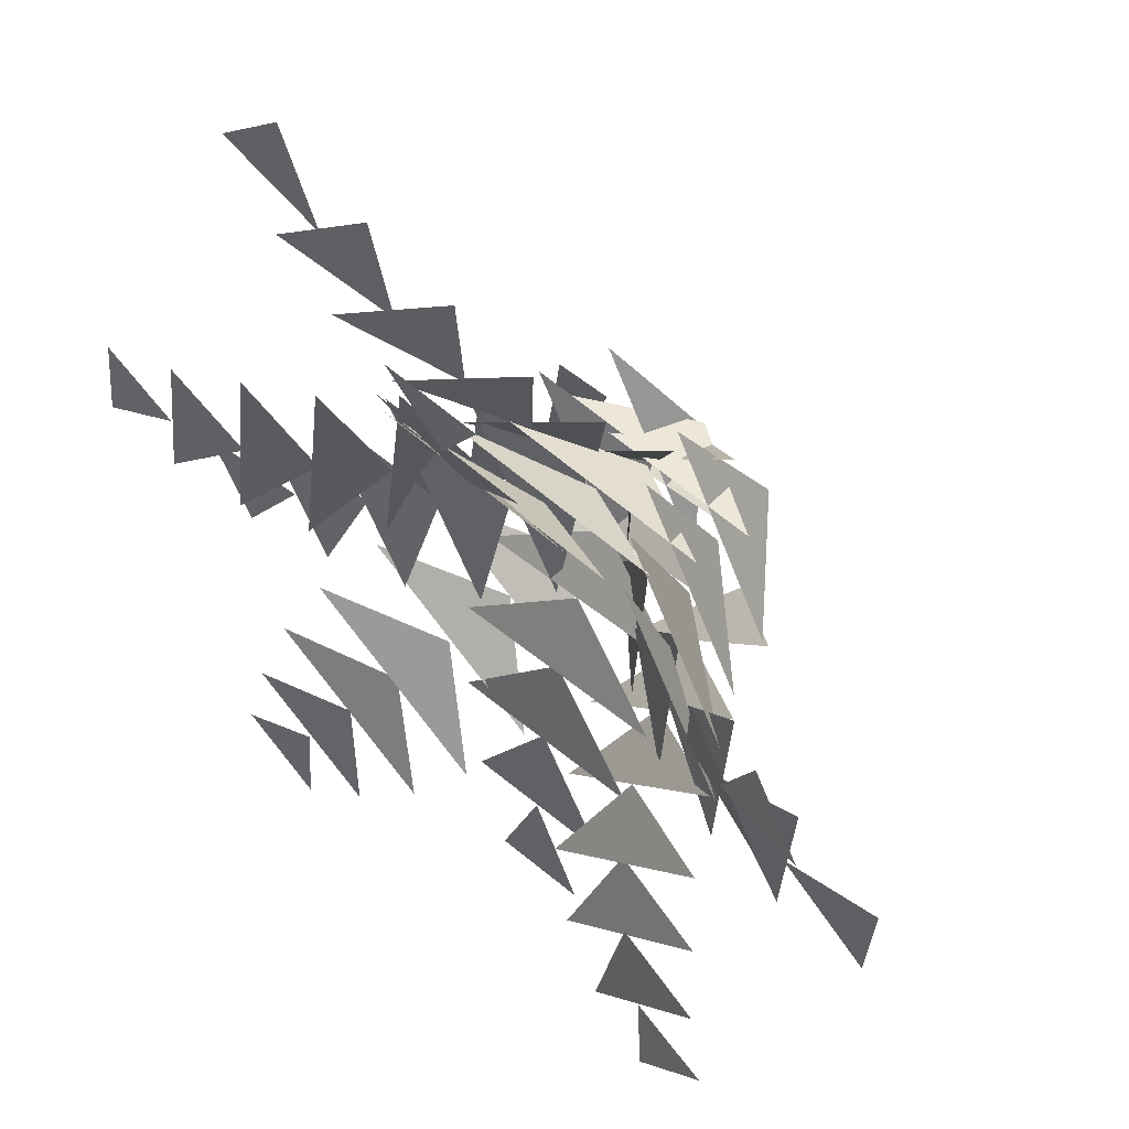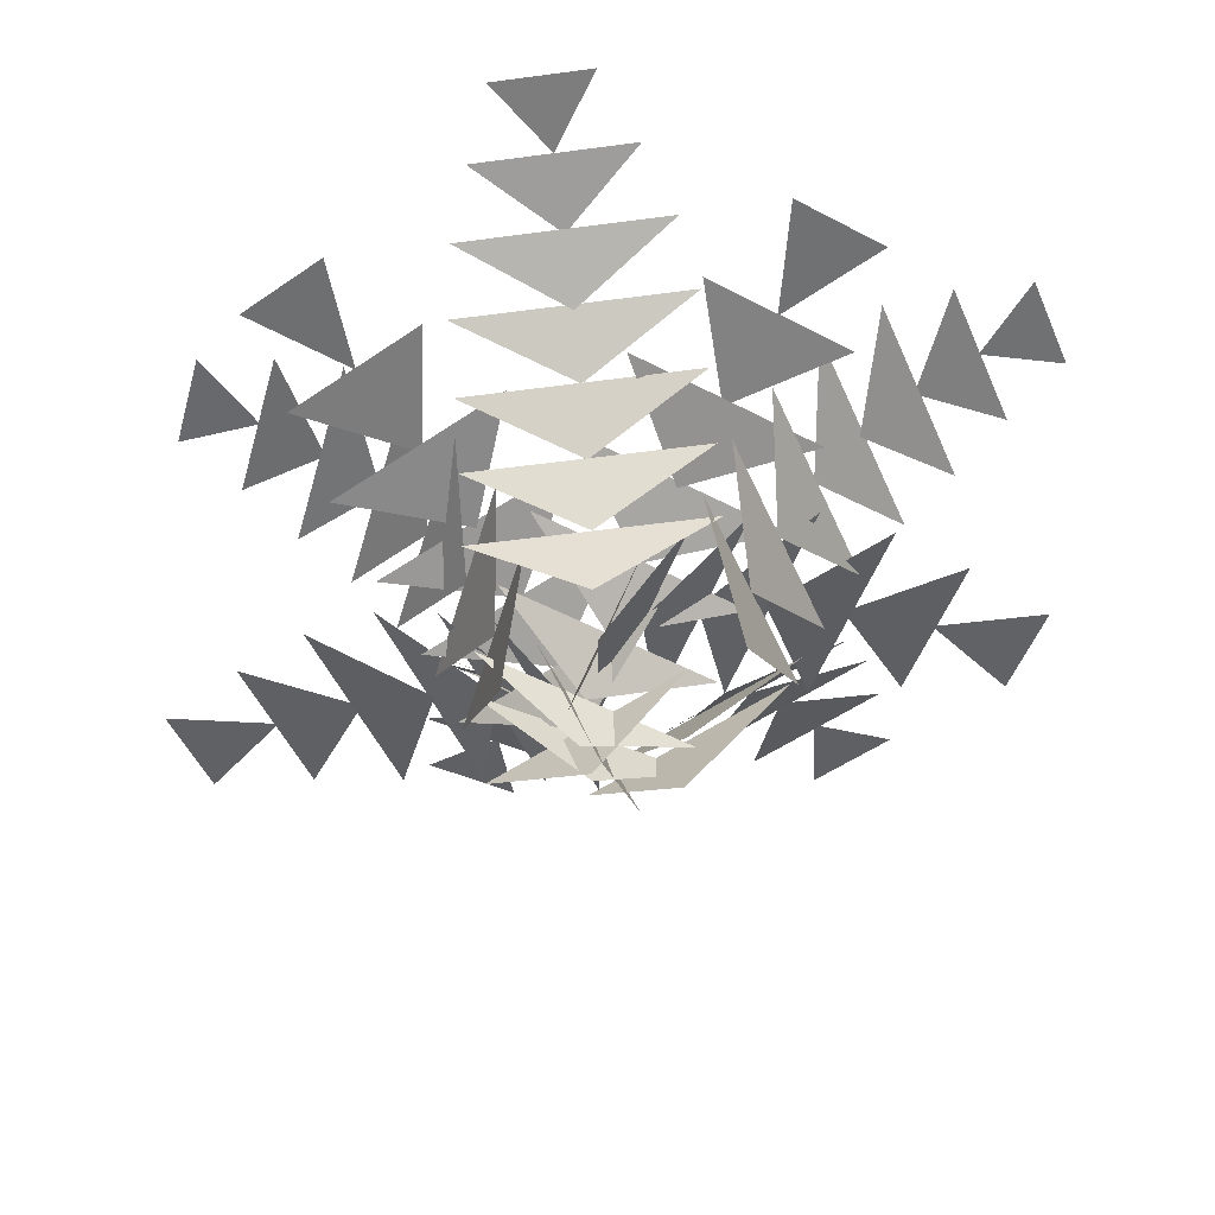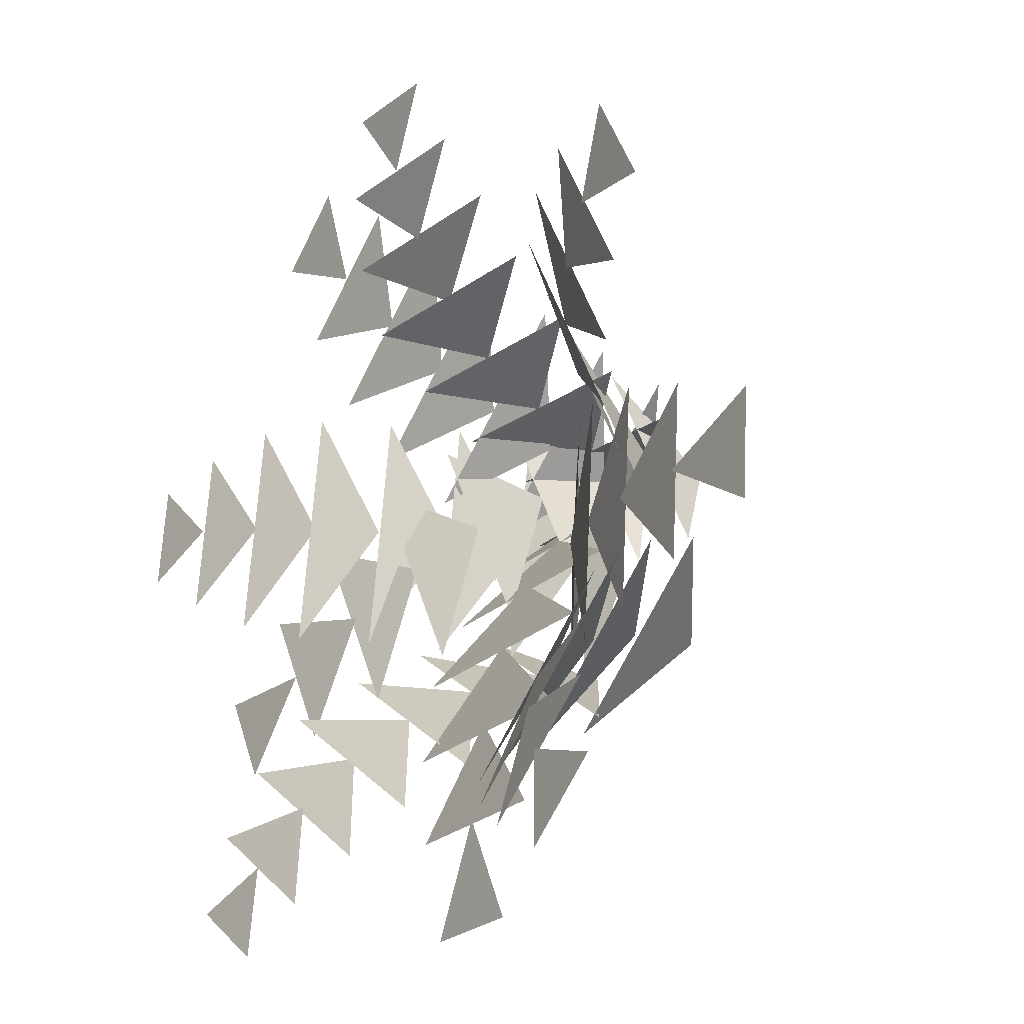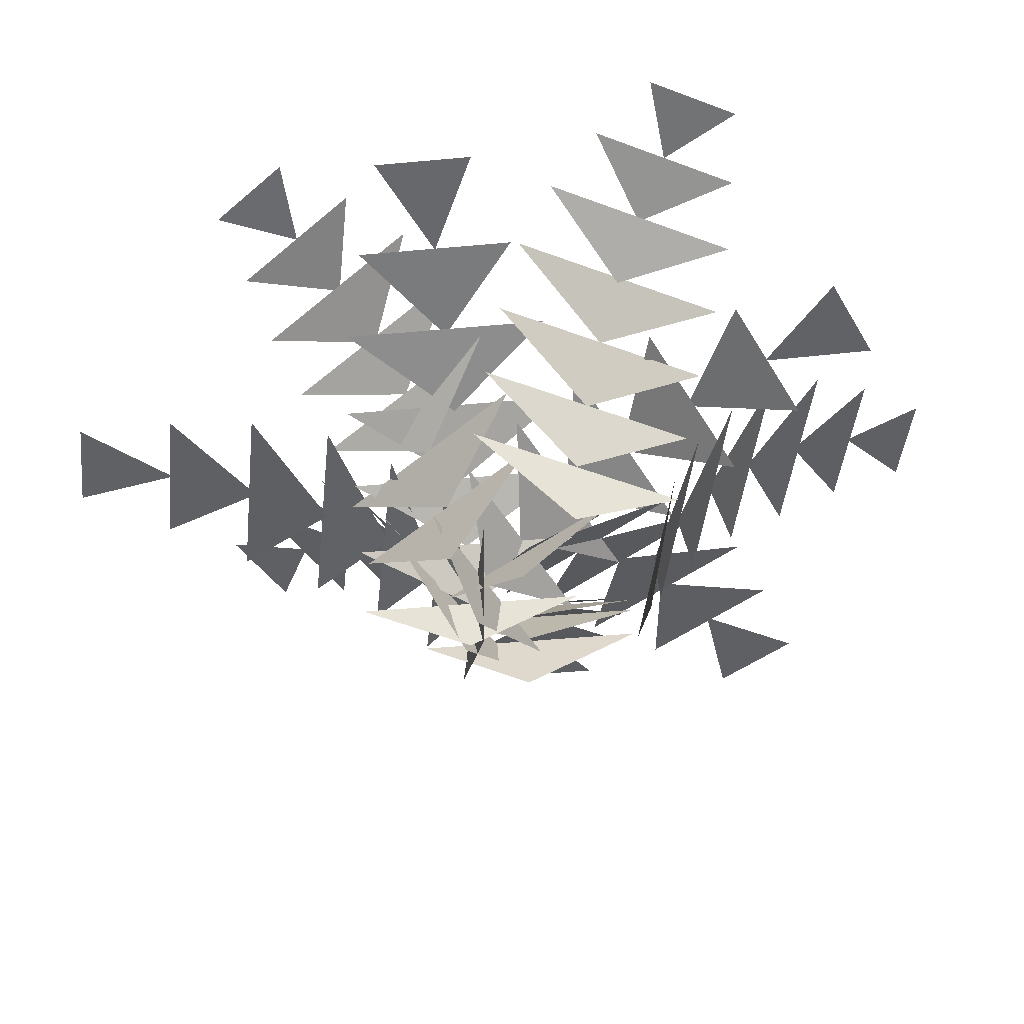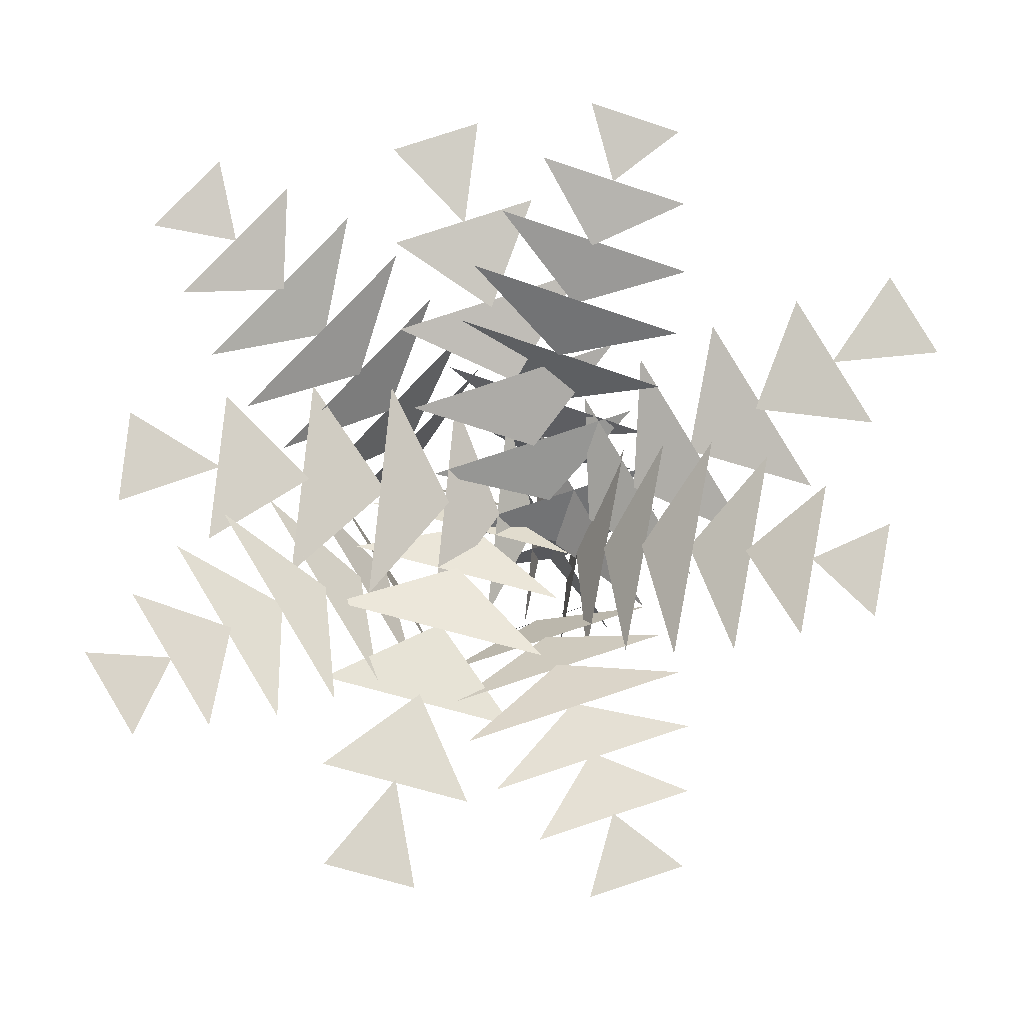
<metadata>
{"format":"obj","ext":"obj","renderer":"f3d","projection":"perspective","resolution":1024,"background":"white","views":[{"elev":54.2,"azim":-136.2,"up":"+Z"},{"elev":-51.7,"azim":155.6,"up":"+Y"},{"elev":-19.4,"azim":-126.1,"up":"+Z"},{"elev":-48.6,"azim":124.8,"up":"+Y"},{"elev":79.6,"azim":-79.2,"up":"+Y"}]}
</metadata>
<code>
o Plane.003_Plane.012
v -0.001978 0.02412 -0.01541
v 0.00203 0.01329 0.01305
v 0.02406 0.02412 0.03151
v 0.009922 0.03391 -0.02201
v 0.01546 0.01286 0.03628
v -3.4e-05 0.00097 0.0142
v -0.01057 0.01286 -0.01064
v 0.08745 0.05448 -0.04731
v 0.09846 0.05448 -0.02748
v 0.072 0.05291 -0.02577
v 0.05267 0.04842 -0.01505
v 0.08149 0.0524 -0.01009
v 0.06371 0.0524 -0.04212
v 0.04256 0.0483 -0.03698
v 0.06594 0.0483 0.005137
v 0.03606 0.0422 -0.005831
v 0.02195 0.03453 0.002001
v 0.05021 0.04282 0.017
v 0.02417 0.04282 -0.02992
v 0.03596 0.03391 0.02491
v 0.01055 0.02422 0.008326
v 0.02809 0.02412 0.002423
v 0.001057 0.01329 0.01219
v -0.01249 0.02412 0.03754
v 0.03699 0.03391 0.01271
v -0.01892 0.01286 0.0301
v -0.000488 0.00097 0.0104
v 0.02166 0.01286 -0.005009
v 0.07767 0.05448 0.0834
v 0.06053 0.05448 0.09824
v 0.05342 0.05291 0.0727
v 0.03895 0.04842 0.05598
v 0.04002 0.0524 0.08521
v 0.06772 0.0524 0.06123
v 0.05835 0.0483 0.04159
v 0.02192 0.0483 0.07311
v 0.02652 0.0422 0.04162
v 0.01596 0.03453 0.02941
v 0.007082 0.04282 0.06015
v 0.04766 0.04282 0.02504
v -0.003584 0.03391 0.04783
v 0.007432 0.02422 0.01956
v -0.02244 0.02412 -0.001952
v 0.005218 0.01329 0.005875
v 0.031 0.02412 -0.006819
v -0.02367 0.03391 -0.01551
v 0.03189 0.01286 0.002968
v 0.005432 0.00097 0.008225
v -0.02155 0.01286 0.007835
v -0.01551 0.05448 -0.09665
v 0.007079 0.05448 -0.09871
v -0.00204 0.05291 -0.07382
v -3.5e-05 0.04842 -0.0518
v 0.01614 0.0524 -0.07616
v -0.02034 0.0524 -0.07284
v -0.02419 0.0483 -0.05142
v 0.02379 0.0483 -0.05578
v 0.001688 0.0422 -0.03288
v 0.003152 0.03453 -0.01681
v 0.02829 0.04282 -0.0366
v -0.02515 0.04282 -0.03174
v 0.02977 0.03391 -0.02037
v 0.004334 0.02422 -0.003828
v -0.002624 0.02412 0.01621
v 0.009463 0.01329 -0.009863
v 0.000991 0.02412 -0.03733
v -0.0162 0.03391 0.01529
v 0.0108 0.01286 -0.03666
v 0.01182 0.00097 -0.009704
v 0.007182 0.01286 0.01687
v -0.09505 0.05448 -0.005554
v -0.09352 0.05448 -0.02818
v -0.07037 0.05291 -0.01525
v -0.04832 0.04842 -0.01376
v -0.06983 0.0524 -0.03358
v -0.0723 0.0524 0.002977
v -0.05174 0.0483 0.01014
v -0.0485 0.0483 -0.03792
v -0.02937 0.0422 -0.01248
v -0.01326 0.03453 -0.0114
v -0.02885 0.04282 -0.03934
v -0.03247 0.04282 0.0142
v -0.01259 0.03391 -0.03824
v -0.000257 0.02422 -0.01052
v 0.02567 0.03386 0.02509
v -0.001156 0.01866 0.01793
v -0.02799 0.03386 0.02509
v 0.02567 0.0476 0.03455
v -0.02799 0.01805 0.01826
v -0.001156 0.001362 0.01629
v 0.02567 0.01805 0.01826
v 0.01018 0.07647 0.09021
v -0.01249 0.07647 0.09021
v -0.001156 0.07427 0.07355
v -0.001156 0.06796 0.05818
v -0.01947 0.07355 0.07403
v 0.01716 0.07355 0.07403
v 0.02293 0.06779 0.05944
v -0.02524 0.06779 0.05944
v -0.001156 0.05924 0.04498
v -0.001156 0.04847 0.03376
v -0.02799 0.06011 0.04588
v 0.02567 0.06011 0.04588
v -0.02799 0.0476 0.03455
v -0.001156 0.03399 0.0247
v -0.0141 0.03386 0.0377
v -0.02082 0.01866 0.01075
v -0.04008 0.03386 -0.009257
v -0.02238 0.0476 0.04228
v -0.0341 0.01805 -0.01256
v -0.01939 0.001362 0.00996
v -0.008125 0.01805 0.03439
v -0.07858 0.07647 0.05566
v -0.08956 0.07647 0.03582
v -0.0695 0.07427 0.03768
v -0.05605 0.06796 0.03024
v -0.07878 0.07355 0.02188
v -0.06105 0.07355 0.05394
v -0.04549 0.06779 0.05192
v -0.06881 0.06779 0.009772
v -0.0445 0.05924 0.02385
v -0.03468 0.04847 0.01842
v -0.05827 0.06011 0.000807
v -0.03229 0.06011 0.04776
v -0.04836 0.0476 -0.004677
v -0.02675 0.03399 0.01403
v -0.04045 0.03386 -0.01776
v -0.01576 0.01866 -0.03047
v -0.000688 0.03386 -0.0538
v -0.0468 0.0476 -0.02477
v 0.0039 0.01805 -0.04874
v -0.01466 0.001362 -0.02926
v -0.03586 0.01805 -0.0127
v -0.0727 0.07647 -0.07641
v -0.0559 0.07647 -0.09165
v -0.05311 0.07427 -0.07169
v -0.04279 0.06796 -0.0603
v -0.03986 0.07355 -0.08435
v -0.06701 0.07355 -0.05974
v -0.06148 0.06779 -0.04506
v -0.02579 0.06779 -0.07741
v -0.03393 0.05924 -0.05052
v -0.02639 0.04847 -0.04221
v -0.01465 0.06011 -0.0692
v -0.05441 0.06011 -0.03317
v -0.007041 0.0476 -0.06081
v -0.02031 0.03399 -0.03549
v 0.001689 0.03386 -0.05186
v 0.02045 0.01866 -0.03139
v 0.04692 0.03386 -0.02299
v 0.006778 0.0476 -0.05984
v 0.04324 0.01805 -0.01724
v 0.01957 0.001362 -0.03001
v -0.001987 0.01805 -0.04611
v 0.04978 0.07647 -0.09842
v 0.0689 0.07647 -0.08622
v 0.05038 0.07427 -0.07828
v 0.04211 0.06796 -0.06532
v 0.06607 0.07355 -0.06883
v 0.03519 0.07355 -0.08854
v 0.02248 0.06779 -0.07934
v 0.06309 0.06779 -0.05343
v 0.03501 0.05924 -0.0542
v 0.02897 0.04847 -0.04474
v 0.05811 0.06011 -0.04052
v 0.01287 0.06011 -0.06939
v 0.05201 0.0476 -0.03097
v 0.02409 0.03399 -0.0371
v 0.03871 0.03386 -0.02367
v 0.0277 0.01866 0.001818
v 0.03086 0.03386 0.02941
v 0.04807 0.0476 -0.02229
v 0.0241 0.01805 0.02841
v 0.02608 0.001362 0.001577
v 0.03196 0.01805 -0.02467
v 0.1009 0.07647 0.001185
v 0.09754 0.07647 0.02362
v 0.08272 0.07427 0.009963
v 0.06752 0.06796 0.007713
v 0.08051 0.07355 0.02815
v 0.08588 0.07355 -0.008087
v 0.07229 0.06779 -0.01593
v 0.06524 0.06779 0.03172
v 0.05446 0.05924 0.005779
v 0.04336 0.04847 0.004136
v 0.05142 0.06011 0.03245
v 0.05928 0.06011 -0.02063
v 0.04021 0.0476 0.03079
v 0.0344 0.03399 0.002809
v -0.001978 0.02412 -0.01541
v 0.00203 0.01329 0.01305
v 0.02406 0.02412 0.03151
v 0.009922 0.03391 -0.02201
v 0.01546 0.01286 0.03628
v -3.4e-05 0.00097 0.0142
v -0.01057 0.01286 -0.01064
v 0.08745 0.05448 -0.04731
v 0.09846 0.05448 -0.02748
v 0.072 0.05291 -0.02577
v 0.05267 0.04842 -0.01505
v 0.08149 0.0524 -0.01009
v 0.06371 0.0524 -0.04212
v 0.04256 0.0483 -0.03698
v 0.06594 0.0483 0.005137
v 0.03606 0.0422 -0.005831
v 0.02195 0.03453 0.002001
v 0.05021 0.04282 0.017
v 0.02417 0.04282 -0.02992
v 0.03596 0.03391 0.02491
v 0.01055 0.02422 0.008326
v 0.02809 0.02412 0.002423
v 0.001057 0.01329 0.01219
v -0.01249 0.02412 0.03754
v 0.03699 0.03391 0.01271
v -0.01892 0.01286 0.0301
v -0.000488 0.00097 0.0104
v 0.02166 0.01286 -0.005009
v 0.07767 0.05448 0.0834
v 0.06053 0.05448 0.09824
v 0.05342 0.05291 0.0727
v 0.03895 0.04842 0.05598
v 0.04002 0.0524 0.08521
v 0.06772 0.0524 0.06123
v 0.05835 0.0483 0.04159
v 0.02192 0.0483 0.07311
v 0.02652 0.0422 0.04162
v 0.01596 0.03453 0.02941
v 0.007082 0.04282 0.06015
v 0.04766 0.04282 0.02504
v -0.003584 0.03391 0.04783
v 0.007432 0.02422 0.01956
v -0.02244 0.02412 -0.001952
v 0.005218 0.01329 0.005875
v 0.031 0.02412 -0.006819
v -0.02367 0.03391 -0.01551
v 0.03189 0.01286 0.002968
v 0.005432 0.00097 0.008225
v -0.02155 0.01286 0.007835
v -0.01551 0.05448 -0.09665
v 0.007079 0.05448 -0.09871
v -0.00204 0.05291 -0.07382
v -3.5e-05 0.04842 -0.0518
v 0.01614 0.0524 -0.07616
v -0.02034 0.0524 -0.07284
v -0.02419 0.0483 -0.05142
v 0.02379 0.0483 -0.05578
v 0.001688 0.0422 -0.03288
v 0.003152 0.03453 -0.01681
v 0.02829 0.04282 -0.0366
v -0.02515 0.04282 -0.03174
v 0.02977 0.03391 -0.02037
v 0.004334 0.02422 -0.003828
v -0.002624 0.02412 0.01621
v 0.009463 0.01329 -0.009863
v 0.000991 0.02412 -0.03733
v -0.0162 0.03391 0.01529
v 0.0108 0.01286 -0.03666
v 0.01182 0.00097 -0.009704
v 0.007182 0.01286 0.01687
v -0.09505 0.05448 -0.005554
v -0.09352 0.05448 -0.02818
v -0.07037 0.05291 -0.01525
v -0.04832 0.04842 -0.01376
v -0.06983 0.0524 -0.03358
v -0.0723 0.0524 0.002977
v -0.05174 0.0483 0.01014
v -0.0485 0.0483 -0.03792
v -0.02937 0.0422 -0.01248
v -0.01326 0.03453 -0.0114
v -0.02885 0.04282 -0.03934
v -0.03247 0.04282 0.0142
v -0.01259 0.03391 -0.03824
v -0.000257 0.02422 -0.01052
v 0.02567 0.03386 0.02509
v -0.001156 0.01866 0.01793
v -0.02799 0.03386 0.02509
v 0.02567 0.0476 0.03455
v -0.02799 0.01805 0.01826
v -0.001156 0.001362 0.01629
v 0.02567 0.01805 0.01826
v 0.01018 0.07647 0.09021
v -0.01249 0.07647 0.09021
v -0.001156 0.07427 0.07355
v -0.001156 0.06796 0.05818
v -0.01947 0.07355 0.07403
v 0.01716 0.07355 0.07403
v 0.02293 0.06779 0.05944
v -0.02524 0.06779 0.05944
v -0.001156 0.05924 0.04498
v -0.001156 0.04847 0.03376
v -0.02799 0.06011 0.04588
v 0.02567 0.06011 0.04588
v -0.02799 0.0476 0.03455
v -0.001156 0.03399 0.0247
v -0.0141 0.03386 0.0377
v -0.02082 0.01866 0.01075
v -0.04008 0.03386 -0.009257
v -0.02238 0.0476 0.04228
v -0.0341 0.01805 -0.01256
v -0.01939 0.001362 0.00996
v -0.008125 0.01805 0.03439
v -0.07858 0.07647 0.05566
v -0.08956 0.07647 0.03582
v -0.0695 0.07427 0.03768
v -0.05605 0.06796 0.03024
v -0.07878 0.07355 0.02188
v -0.06105 0.07355 0.05394
v -0.04549 0.06779 0.05192
v -0.06881 0.06779 0.009772
v -0.0445 0.05924 0.02385
v -0.03468 0.04847 0.01842
v -0.05827 0.06011 0.000807
v -0.03229 0.06011 0.04776
v -0.04836 0.0476 -0.004677
v -0.02675 0.03399 0.01403
v -0.04045 0.03386 -0.01776
v -0.01576 0.01866 -0.03047
v -0.000688 0.03386 -0.0538
v -0.0468 0.0476 -0.02477
v 0.0039 0.01805 -0.04874
v -0.01466 0.001362 -0.02926
v -0.03586 0.01805 -0.0127
v -0.0727 0.07647 -0.07641
v -0.0559 0.07647 -0.09165
v -0.05311 0.07427 -0.07169
v -0.04279 0.06796 -0.0603
v -0.03986 0.07355 -0.08435
v -0.06701 0.07355 -0.05974
v -0.06148 0.06779 -0.04506
v -0.02579 0.06779 -0.07741
v -0.03393 0.05924 -0.05052
v -0.02639 0.04847 -0.04221
v -0.01465 0.06011 -0.0692
v -0.05441 0.06011 -0.03317
v -0.007041 0.0476 -0.06081
v -0.02031 0.03399 -0.03549
v 0.001689 0.03386 -0.05186
v 0.02045 0.01866 -0.03139
v 0.04692 0.03386 -0.02299
v 0.006778 0.0476 -0.05984
v 0.04324 0.01805 -0.01724
v 0.01957 0.001362 -0.03001
v -0.001987 0.01805 -0.04611
v 0.04978 0.07647 -0.09842
v 0.0689 0.07647 -0.08622
v 0.05038 0.07427 -0.07828
v 0.04211 0.06796 -0.06532
v 0.06607 0.07355 -0.06883
v 0.03519 0.07355 -0.08854
v 0.02248 0.06779 -0.07934
v 0.06309 0.06779 -0.05343
v 0.03501 0.05924 -0.0542
v 0.02897 0.04847 -0.04474
v 0.05811 0.06011 -0.04052
v 0.01287 0.06011 -0.06939
v 0.05201 0.0476 -0.03097
v 0.02409 0.03399 -0.0371
v 0.03871 0.03386 -0.02367
v 0.0277 0.01866 0.001818
v 0.03086 0.03386 0.02941
v 0.04807 0.0476 -0.02229
v 0.0241 0.01805 0.02841
v 0.02608 0.001362 0.001577
v 0.03196 0.01805 -0.02467
v 0.1009 0.07647 0.001185
v 0.09754 0.07647 0.02362
v 0.08272 0.07427 0.009963
v 0.06752 0.06796 0.007713
v 0.08051 0.07355 0.02815
v 0.08588 0.07355 -0.008087
v 0.07229 0.06779 -0.01593
v 0.06524 0.06779 0.03172
v 0.05446 0.05924 0.005779
v 0.04336 0.04847 0.004136
v 0.05142 0.06011 0.03245
v 0.05928 0.06011 -0.02063
v 0.04021 0.0476 0.03079
v 0.0344 0.03399 0.002809
f 2 1 3
f 21 4 20
f 6 7 5
f 11 13 12
f 10 8 9
f 17 19 18
f 16 14 15
f 23 22 24
f 42 25 41
f 27 28 26
f 32 34 33
f 31 29 30
f 38 40 39
f 37 35 36
f 44 43 45
f 63 46 62
f 48 49 47
f 53 55 54
f 52 50 51
f 59 61 60
f 58 56 57
f 65 64 66
f 84 67 83
f 69 70 68
f 74 76 75
f 73 71 72
f 80 82 81
f 79 77 78
f 86 85 87
f 105 88 104
f 90 91 89
f 95 97 96
f 94 92 93
f 101 103 102
f 100 98 99
f 107 106 108
f 126 109 125
f 111 112 110
f 116 118 117
f 115 113 114
f 122 124 123
f 121 119 120
f 128 127 129
f 147 130 146
f 132 133 131
f 137 139 138
f 136 134 135
f 143 145 144
f 142 140 141
f 149 148 150
f 168 151 167
f 153 154 152
f 158 160 159
f 157 155 156
f 164 166 165
f 163 161 162
f 170 169 171
f 189 172 188
f 174 175 173
f 179 181 180
f 178 176 177
f 185 187 186
f 184 182 183
f 191 192 190
f 210 209 193
f 195 194 196
f 200 201 202
f 199 198 197
f 206 207 208
f 205 204 203
f 212 213 211
f 231 230 214
f 216 215 217
f 221 222 223
f 220 219 218
f 227 228 229
f 226 225 224
f 233 234 232
f 252 251 235
f 237 236 238
f 242 243 244
f 241 240 239
f 248 249 250
f 247 246 245
f 254 255 253
f 273 272 256
f 258 257 259
f 263 264 265
f 262 261 260
f 269 270 271
f 268 267 266
f 275 276 274
f 294 293 277
f 279 278 280
f 284 285 286
f 283 282 281
f 290 291 292
f 289 288 287
f 296 297 295
f 315 314 298
f 300 299 301
f 305 306 307
f 304 303 302
f 311 312 313
f 310 309 308
f 317 318 316
f 336 335 319
f 321 320 322
f 326 327 328
f 325 324 323
f 332 333 334
f 331 330 329
f 338 339 337
f 357 356 340
f 342 341 343
f 347 348 349
f 346 345 344
f 353 354 355
f 352 351 350
f 359 360 358
f 378 377 361
f 363 362 364
f 368 369 370
f 367 366 365
f 374 375 376
f 373 372 371

</code>
